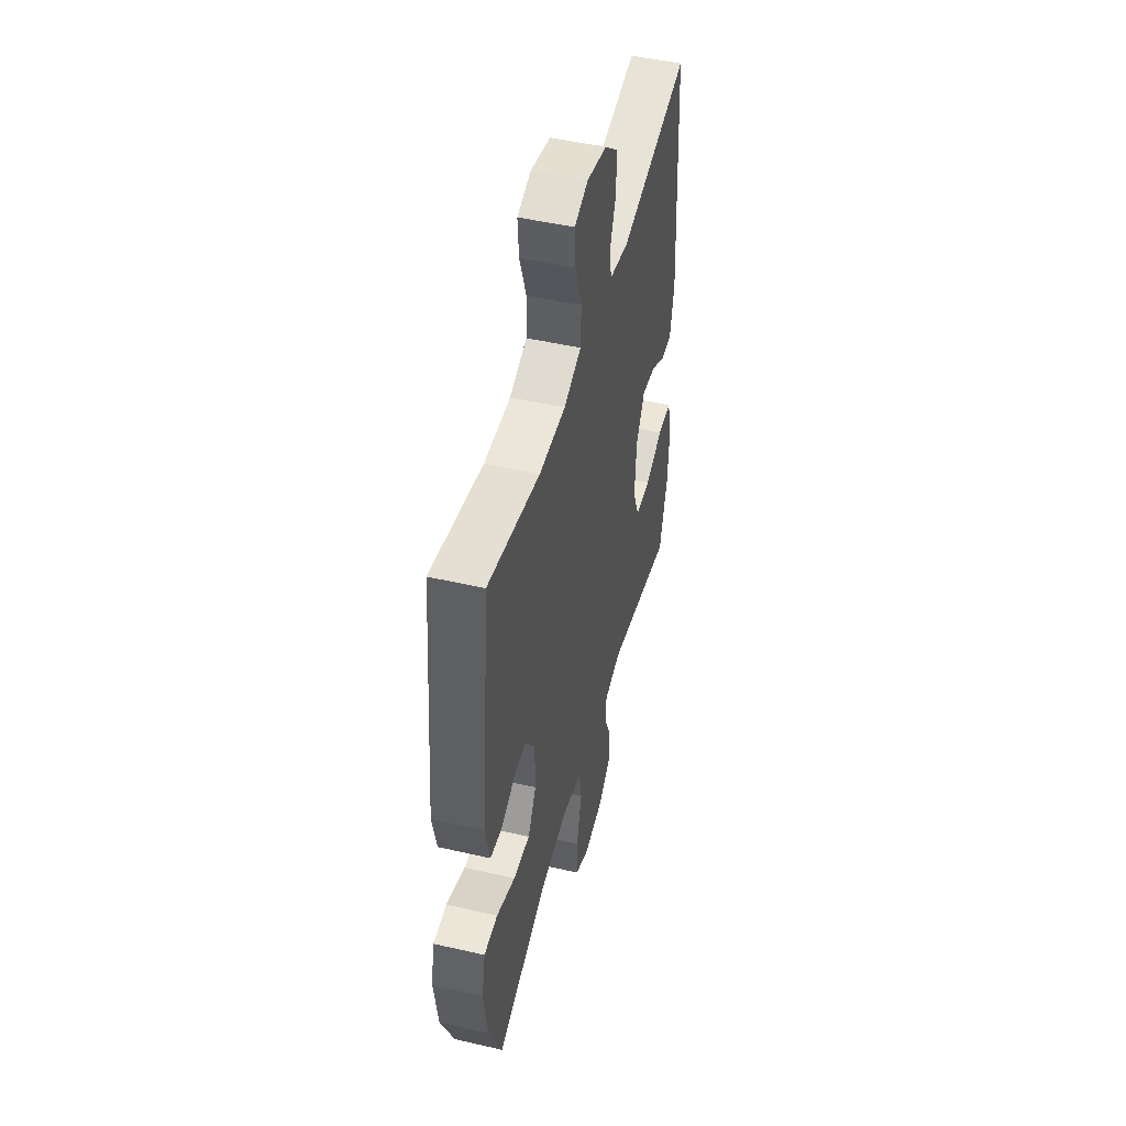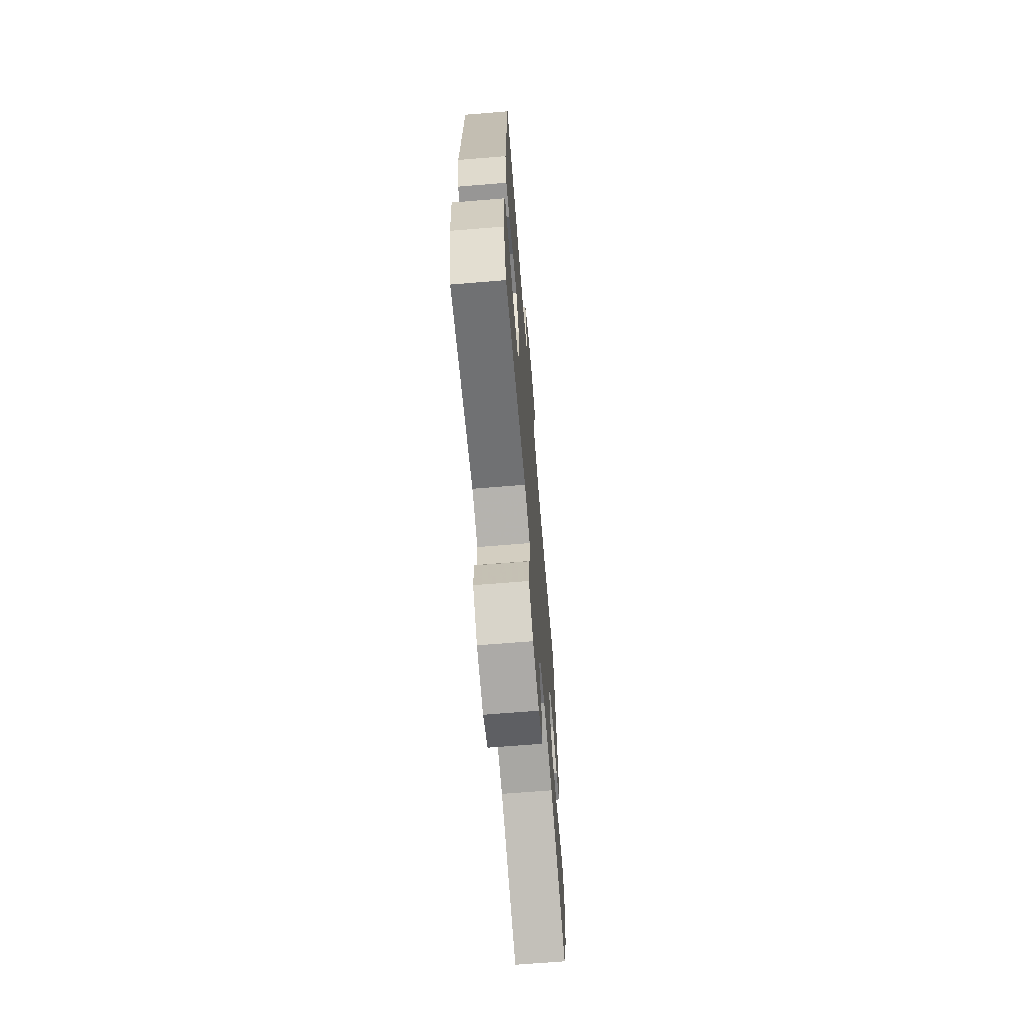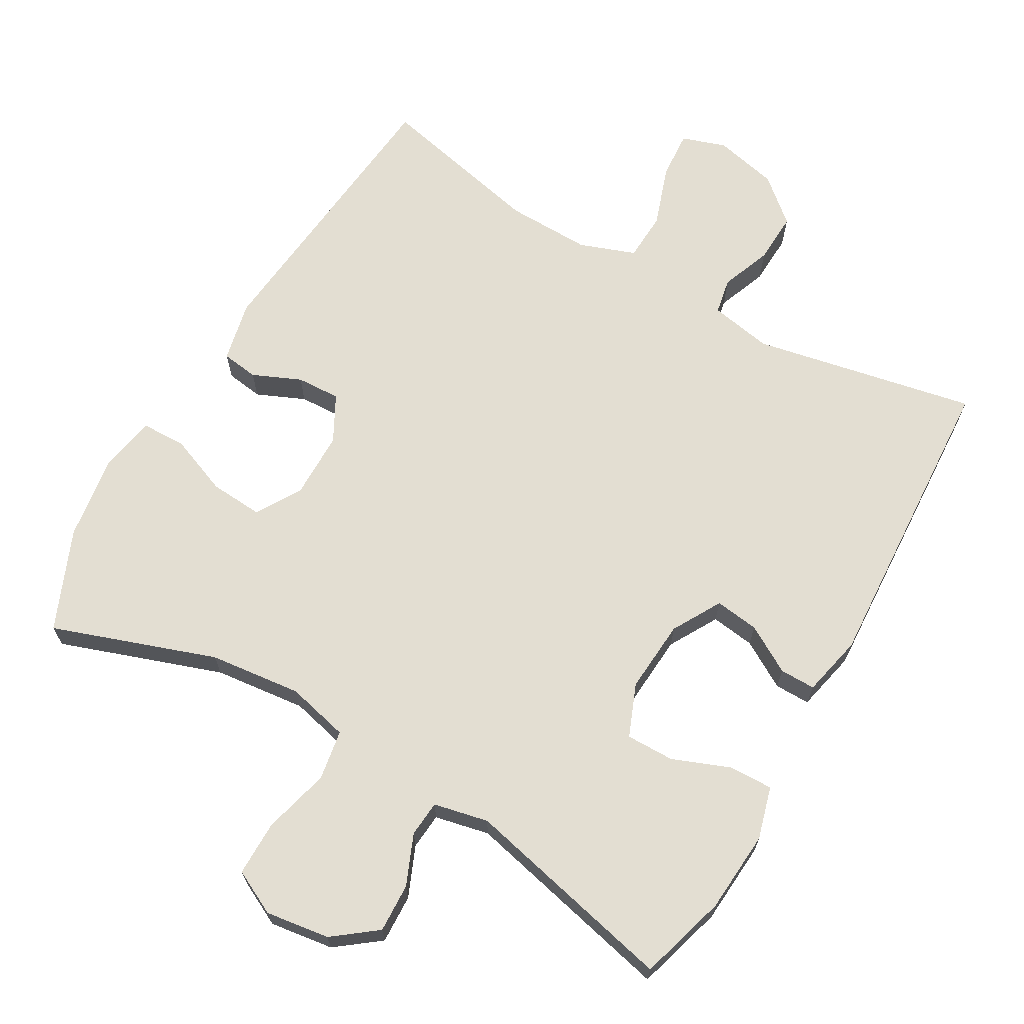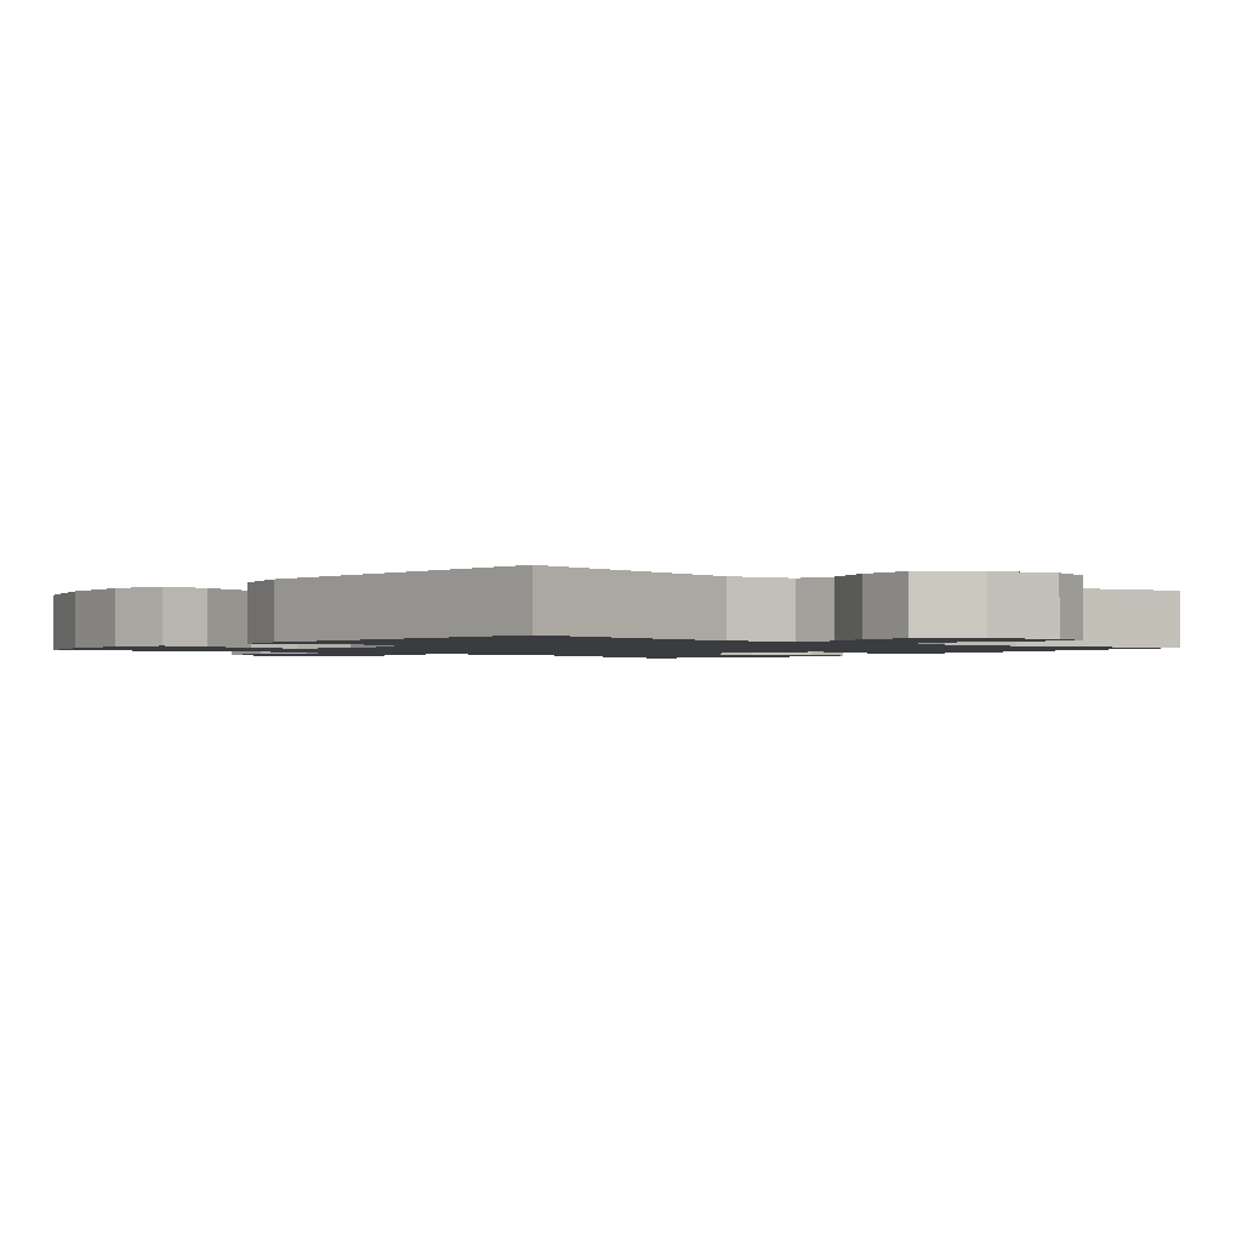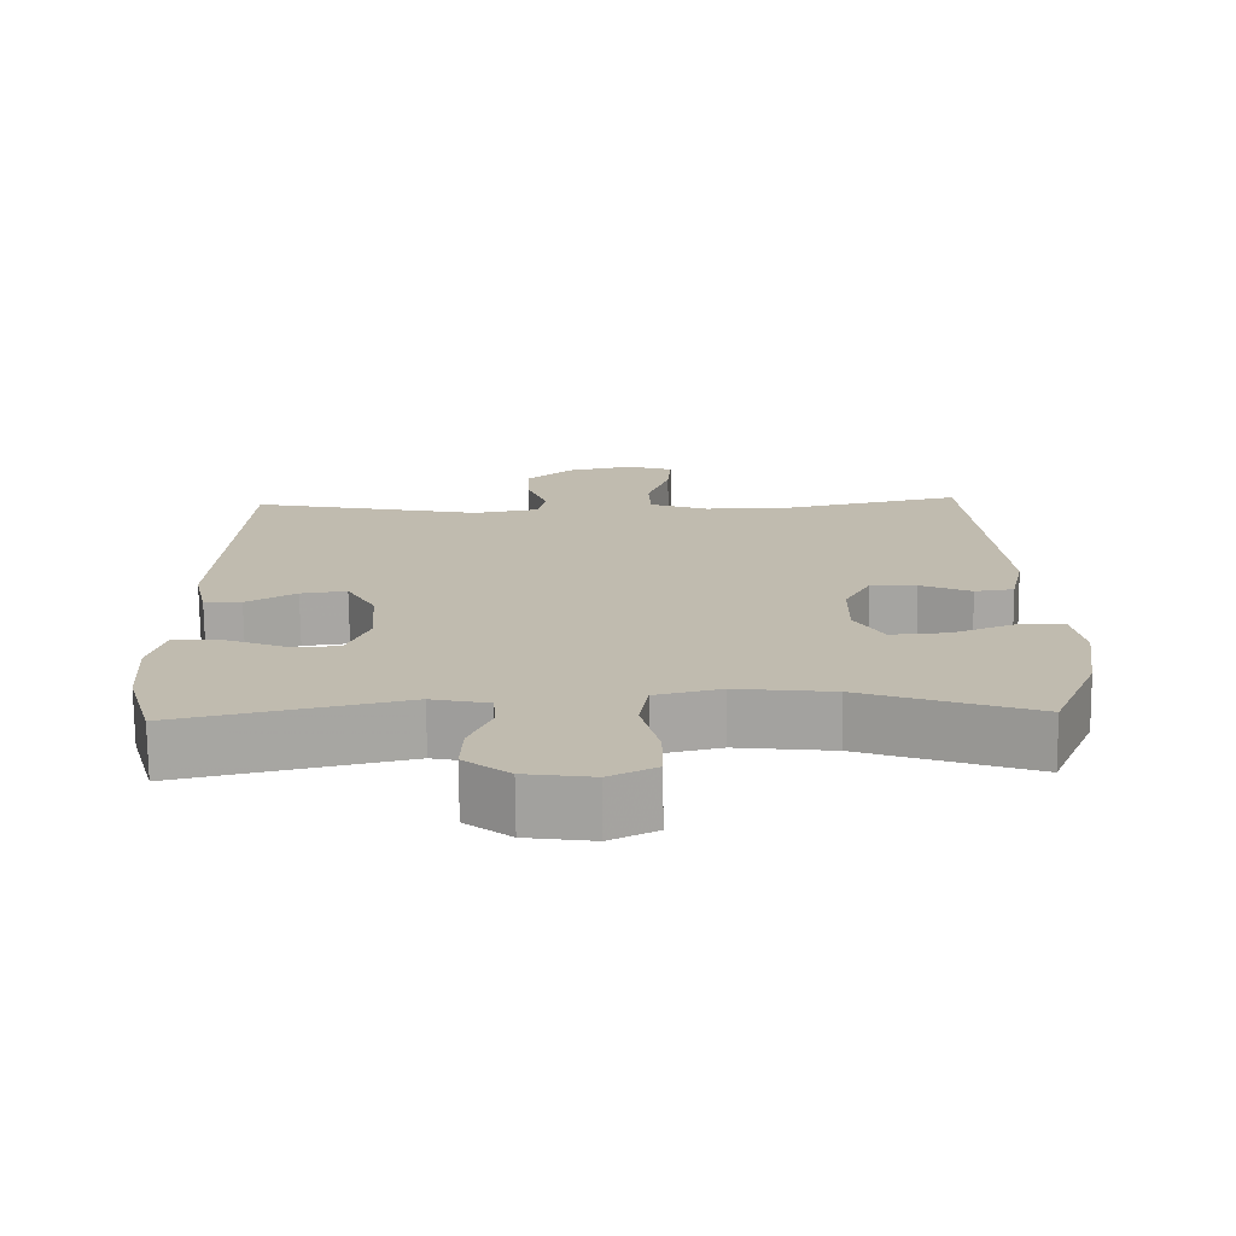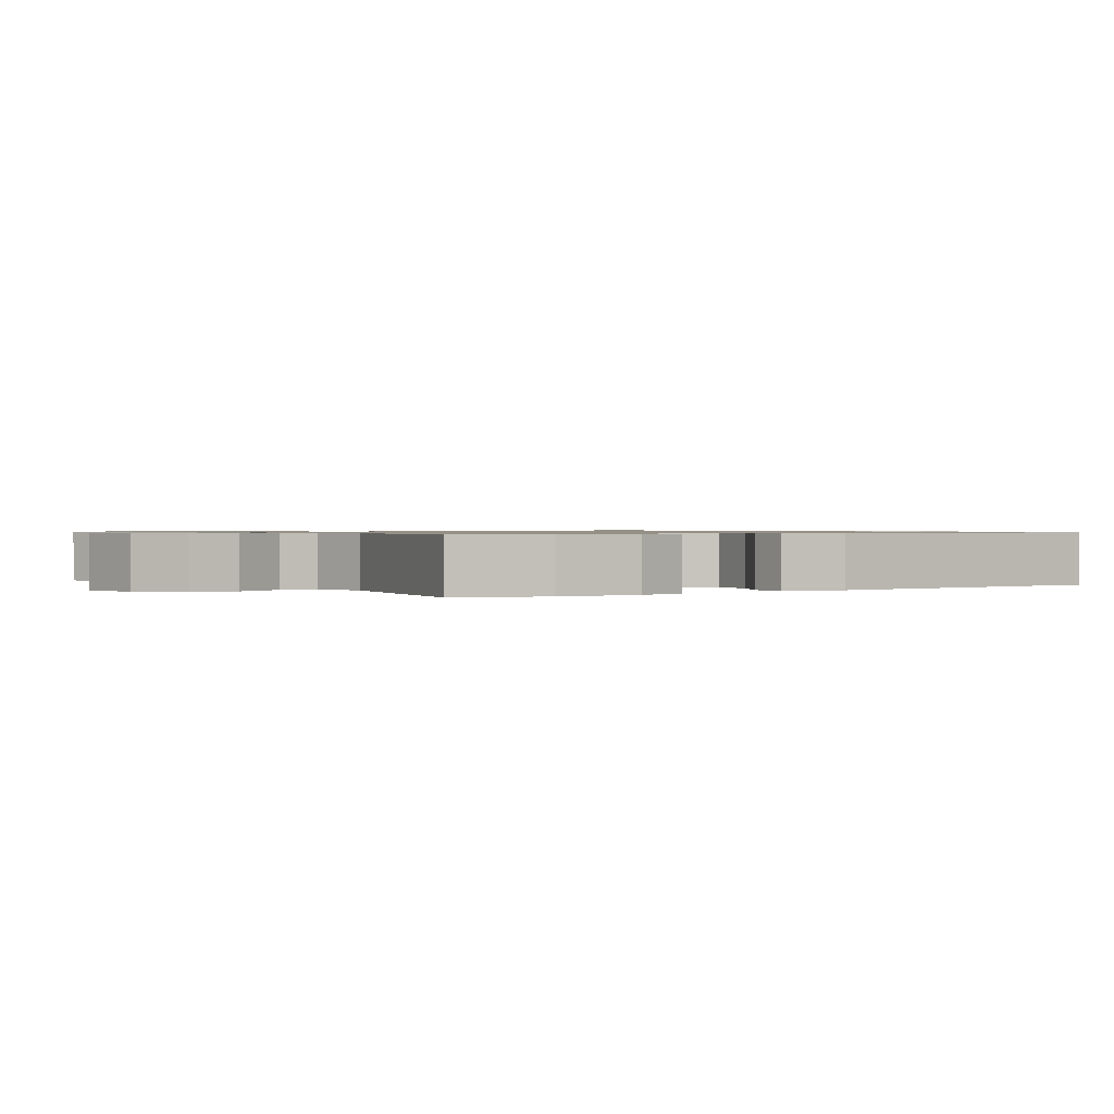
<metadata>
{"format":"obj","ext":"obj","renderer":"f3d","projection":"perspective","resolution":1024,"background":"white","views":[{"elev":48.2,"azim":104.5,"up":"+Z"},{"elev":-68.0,"azim":-85.3,"up":"+Z"},{"elev":67.5,"azim":-149.9,"up":"+Y"},{"elev":-1.7,"azim":-39.4,"up":"+Y"},{"elev":-73.9,"azim":0.6,"up":"+Z"},{"elev":0.8,"azim":-124.7,"up":"+Y"}]}
</metadata>
<code>
v -0.5 0.07 -0.5
v -0.536 0.07 -0.376
v -0.544 0.07 -0.26
v -0.523 0.07 -0.186
v -0.461 0.07 -0.188
v -0.38 0.07 -0.22
v -0.312 0.07 -0.221
v -0.282 0.07 -0.147
v -0.289 0.07 -0.044
v -0.328 0.07 0.025
v -0.39 0.07 0.017
v -0.457 0.07 -0.022
v -0.507 0.07 -0.022
v -0.526 0.07 0.064
v -0.5 0.07 0.5
v -0.185 0.07 0.436
v -0.097 0.07 0.452
v -0.087 0.07 0.503
v -0.114 0.07 0.574
v -0.117 0.07 0.646
v -0.055 0.07 0.699
v 0.035 0.07 0.719
v 0.097 0.07 0.698
v 0.092 0.07 0.63
v 0.062 0.07 0.544
v 0.065 0.07 0.475
v 0.144 0.07 0.446
v 0.264 0.07 0.448
v 0.5 0.07 0.5
v 0.54 0.07 0.088
v 0.521 0.07 0.002
v 0.469 0.07 -0.005
v 0.401 0.07 0.025
v 0.339 0.07 0.028
v 0.304 0.07 -0.037
v 0.303 0.07 -0.131
v 0.341 0.07 -0.195
v 0.416 0.07 -0.19
v 0.501 0.07 -0.157
v 0.563 0.07 -0.159
v 0.578 0.07 -0.237
v 0.56 0.07 -0.359
v 0.5 0.07 -0.5
v 0.27 0.07 -0.419
v 0.14 0.07 -0.404
v 0.052 0.07 -0.425
v 0.04 0.07 -0.496
v 0.064 0.07 -0.59
v 0.064 0.07 -0.668
v 0.001 0.07 -0.699
v -0.089 0.07 -0.686
v -0.15 0.07 -0.639
v -0.147 0.07 -0.57
v -0.117 0.07 -0.499
v -0.121 0.07 -0.448
v -0.198 0.07 -0.431
v -0.5 0 -0.5
v -0.536 0 -0.376
v -0.544 0 -0.26
v -0.523 0 -0.186
v -0.461 0 -0.188
v -0.38 0 -0.22
v -0.312 0 -0.221
v -0.282 0 -0.147
v -0.289 0 -0.044
v -0.328 0 0.025
v -0.39 0 0.017
v -0.457 0 -0.022
v -0.507 0 -0.022
v -0.526 0 0.064
v -0.5 0 0.5
v -0.185 0 0.436
v -0.097 0 0.452
v -0.087 0 0.503
v -0.114 0 0.574
v -0.117 0 0.646
v -0.055 0 0.699
v 0.035 0 0.719
v 0.097 0 0.698
v 0.092 0 0.63
v 0.062 0 0.544
v 0.065 0 0.475
v 0.144 0 0.446
v 0.264 0 0.448
v 0.5 0 0.5
v 0.54 0 0.088
v 0.521 0 0.002
v 0.469 0 -0.005
v 0.401 0 0.025
v 0.339 0 0.028
v 0.304 0 -0.037
v 0.303 0 -0.131
v 0.341 0 -0.195
v 0.416 0 -0.19
v 0.501 0 -0.157
v 0.563 0 -0.159
v 0.578 0 -0.237
v 0.56 0 -0.359
v 0.5 0 -0.5
v 0.27 0 -0.419
v 0.14 0 -0.404
v 0.052 0 -0.425
v 0.04 0 -0.496
v 0.064 0 -0.59
v 0.064 0 -0.668
v 0.001 0 -0.699
v -0.089 0 -0.686
v -0.15 0 -0.639
v -0.147 0 -0.57
v -0.117 0 -0.499
v -0.121 0 -0.448
v -0.198 0 -0.431
f 51 52 53 54
f 51 54 55
f 50 51 55
f 47 48 49 50
f 46 47 50 55
f 45 46 55 56
f 41 42 43 44
f 41 44 45
f 38 39 40 41
f 37 38 41 45
f 36 37 45 56
f 30 31 32 33
f 28 29 30 33
f 27 28 33 34
f 26 27 34 35
f 22 23 24 25
f 22 25 26
f 21 22 26
f 18 19 20 21
f 18 21 26 35
f 13 14 15 16
f 11 12 13 16
f 10 11 16 17
f 9 10 17
f 8 9 17
f 3 4 5 6
f 3 6 7
f 2 3 7
f 1 2 7
f 56 1 7
f 36 56 7 8
f 17 18 35 36
f 8 17 36
f 110 109 108 107
f 111 110 107
f 111 107 106
f 106 105 104 103
f 111 106 103 102
f 112 111 102 101
f 100 99 98 97
f 101 100 97
f 97 96 95 94
f 101 97 94 93
f 112 101 93 92
f 89 88 87 86
f 89 86 85 84
f 90 89 84 83
f 91 90 83 82
f 81 80 79 78
f 82 81 78
f 82 78 77
f 77 76 75 74
f 91 82 77 74
f 72 71 70 69
f 72 69 68 67
f 73 72 67 66
f 73 66 65
f 73 65 64
f 62 61 60 59
f 63 62 59
f 63 59 58
f 63 58 57
f 63 57 112
f 64 63 112 92
f 92 91 74 73
f 92 73 64
f 1 57 58 2
f 2 58 59 3
f 3 59 60 4
f 4 60 61 5
f 5 61 62 6
f 6 62 63 7
f 7 63 64 8
f 8 64 65 9
f 9 65 66 10
f 10 66 67 11
f 11 67 68 12
f 12 68 69 13
f 13 69 70 14
f 14 70 71 15
f 15 71 72 16
f 16 72 73 17
f 17 73 74 18
f 18 74 75 19
f 19 75 76 20
f 20 76 77 21
f 21 77 78 22
f 22 78 79 23
f 23 79 80 24
f 24 80 81 25
f 25 81 82 26
f 26 82 83 27
f 27 83 84 28
f 28 84 85 29
f 29 85 86 30
f 30 86 87 31
f 31 87 88 32
f 32 88 89 33
f 33 89 90 34
f 34 90 91 35
f 35 91 92 36
f 36 92 93 37
f 37 93 94 38
f 38 94 95 39
f 39 95 96 40
f 40 96 97 41
f 41 97 98 42
f 42 98 99 43
f 43 99 100 44
f 44 100 101 45
f 45 101 102 46
f 46 102 103 47
f 47 103 104 48
f 48 104 105 49
f 49 105 106 50
f 50 106 107 51
f 51 107 108 52
f 52 108 109 53
f 53 109 110 54
f 54 110 111 55
f 55 111 112 56
f 56 112 57 1

</code>
